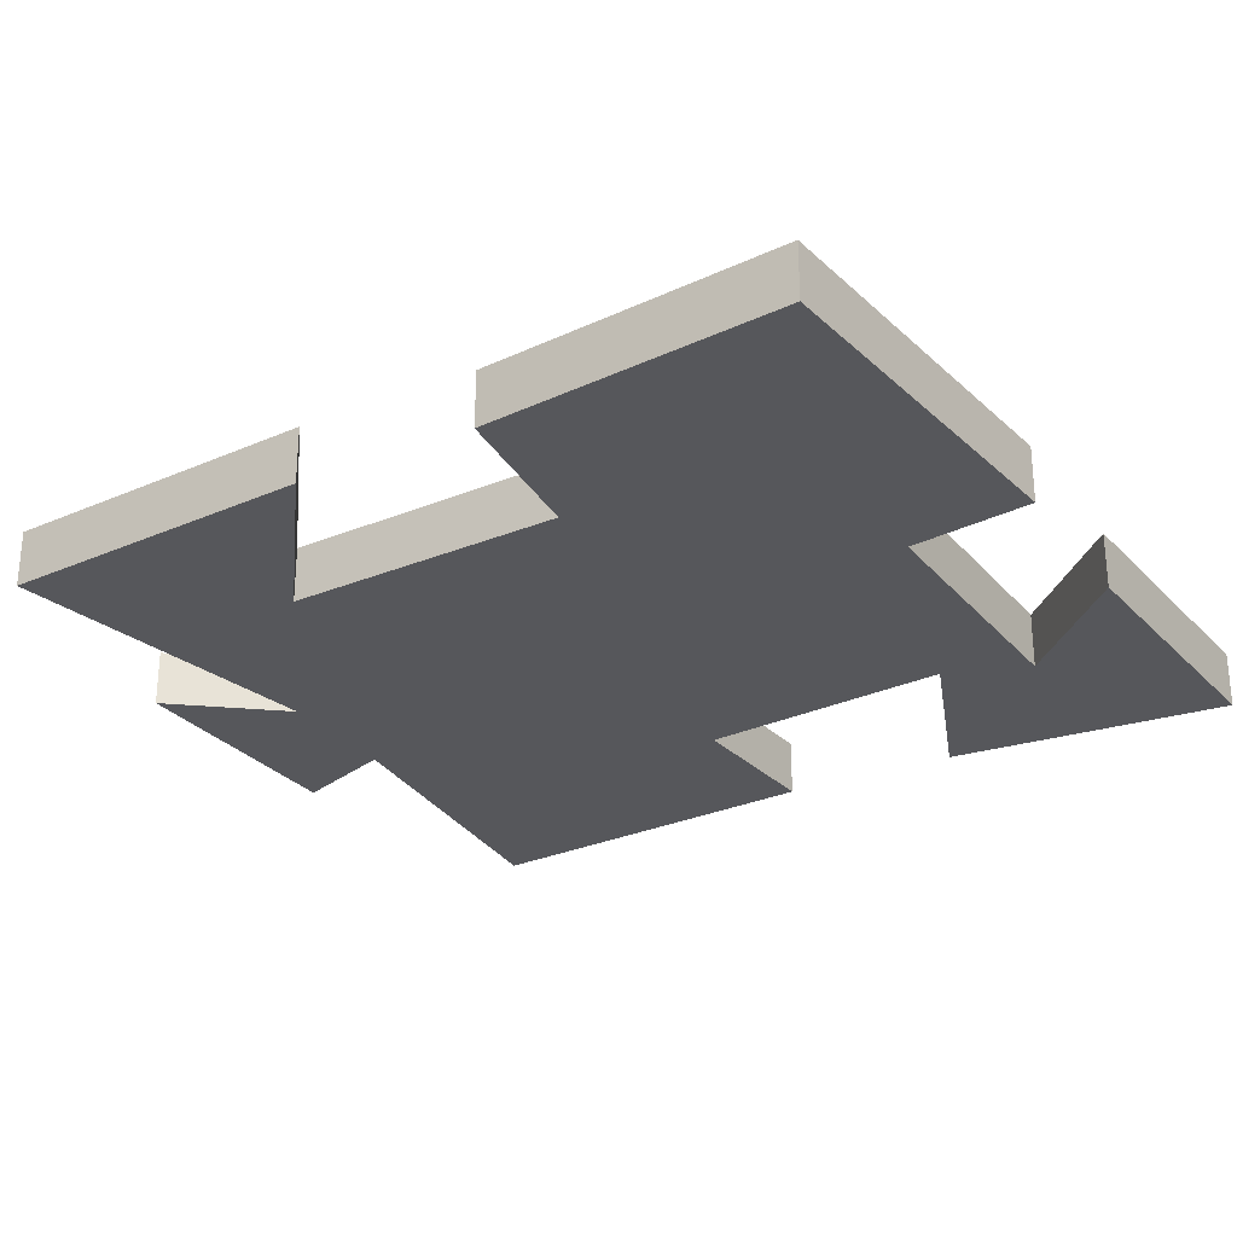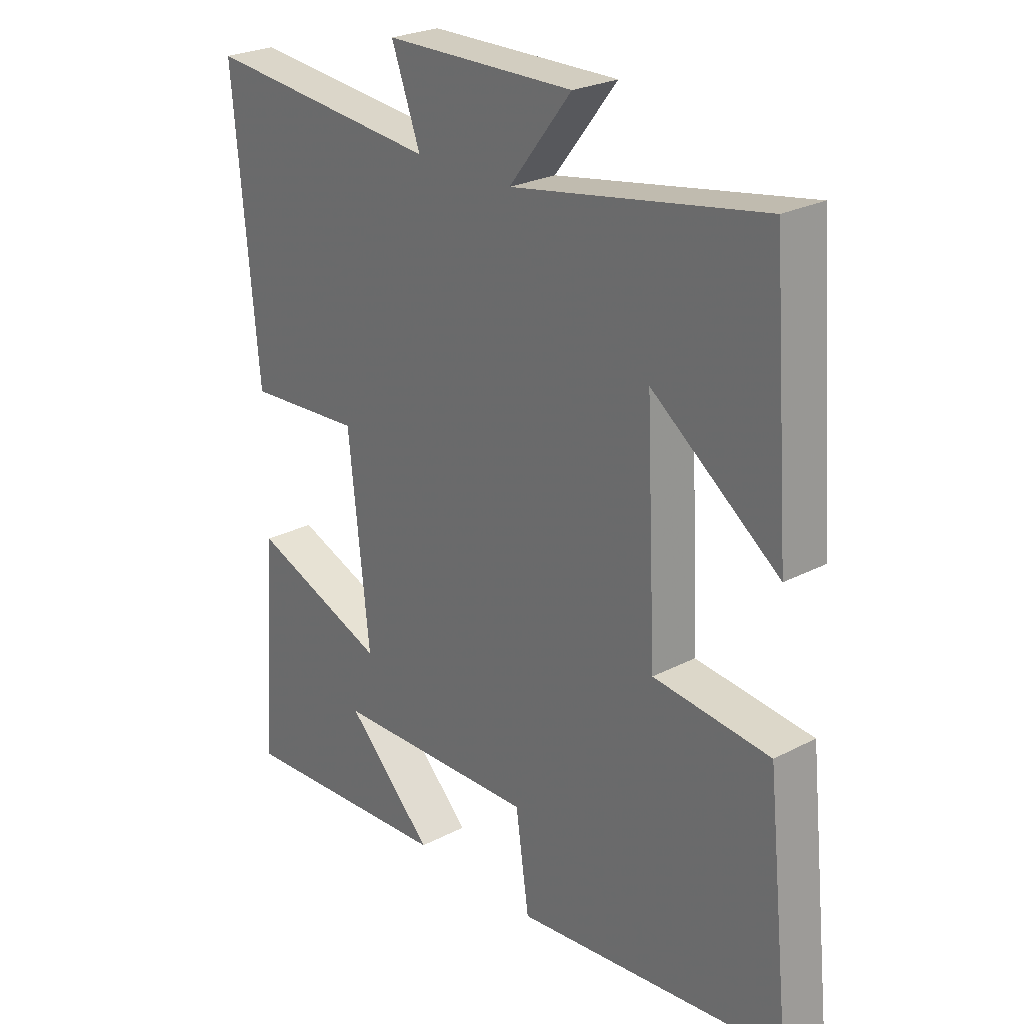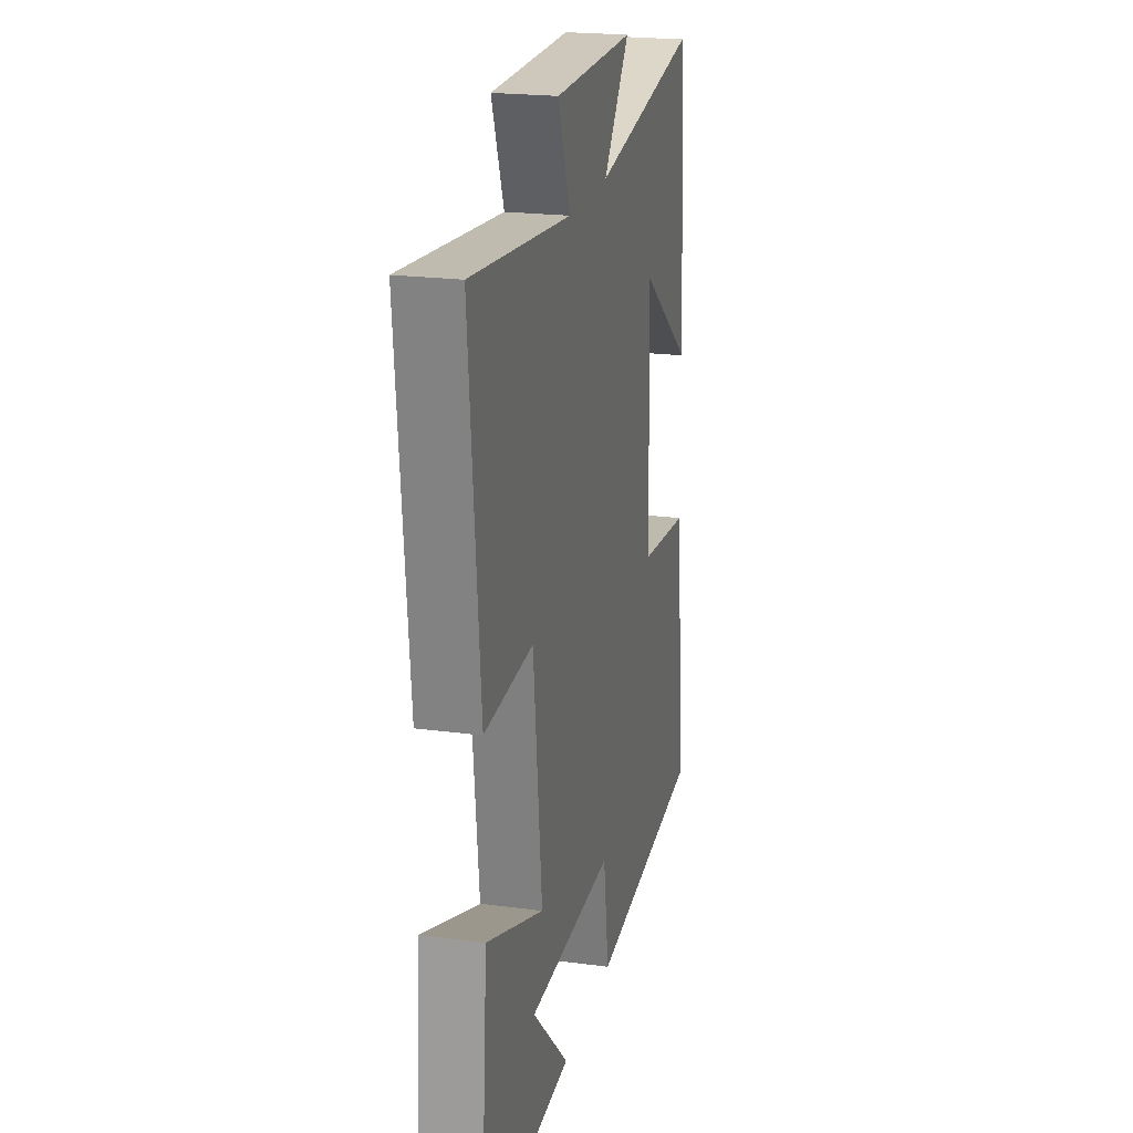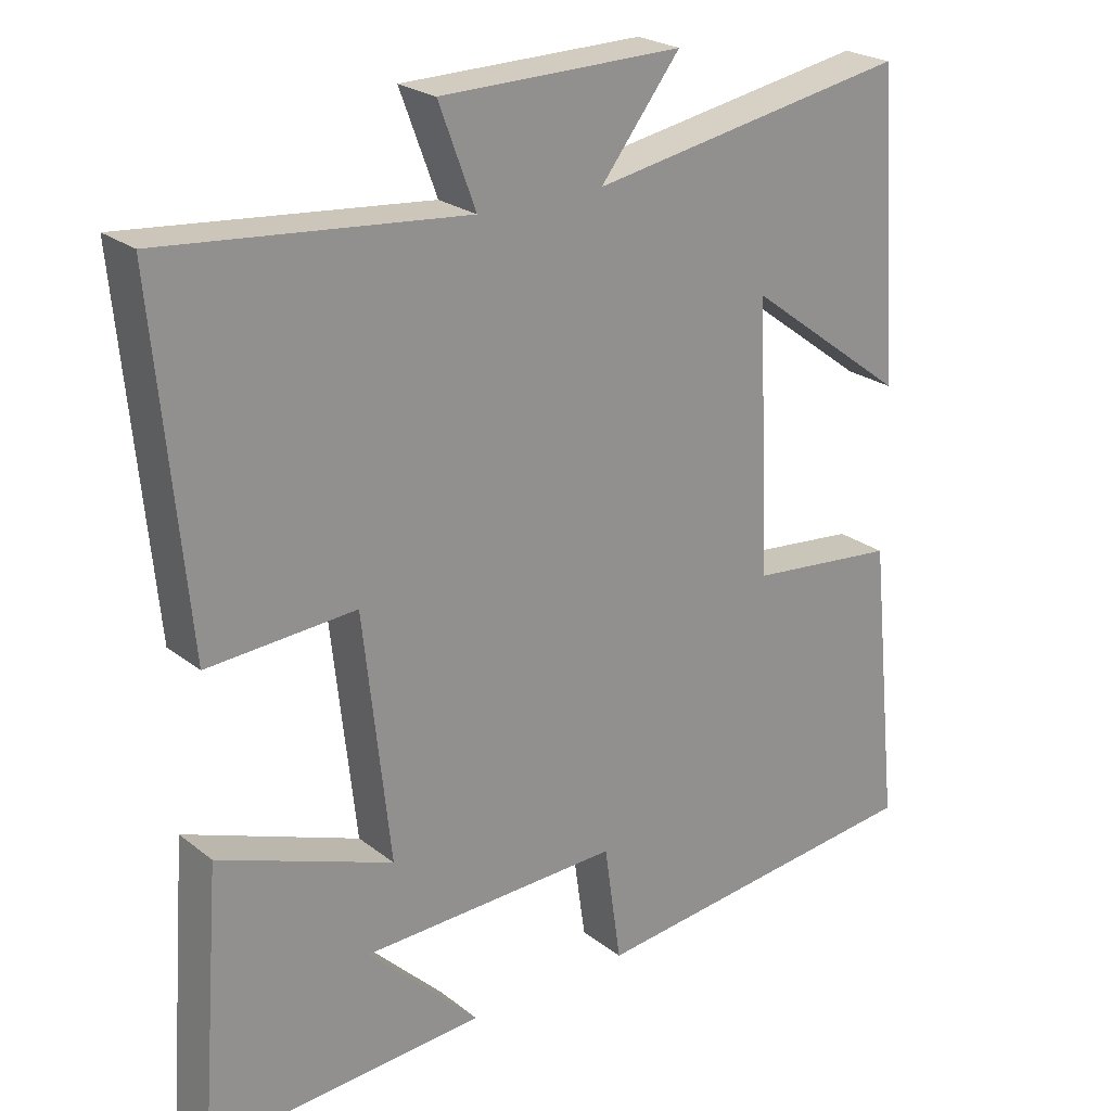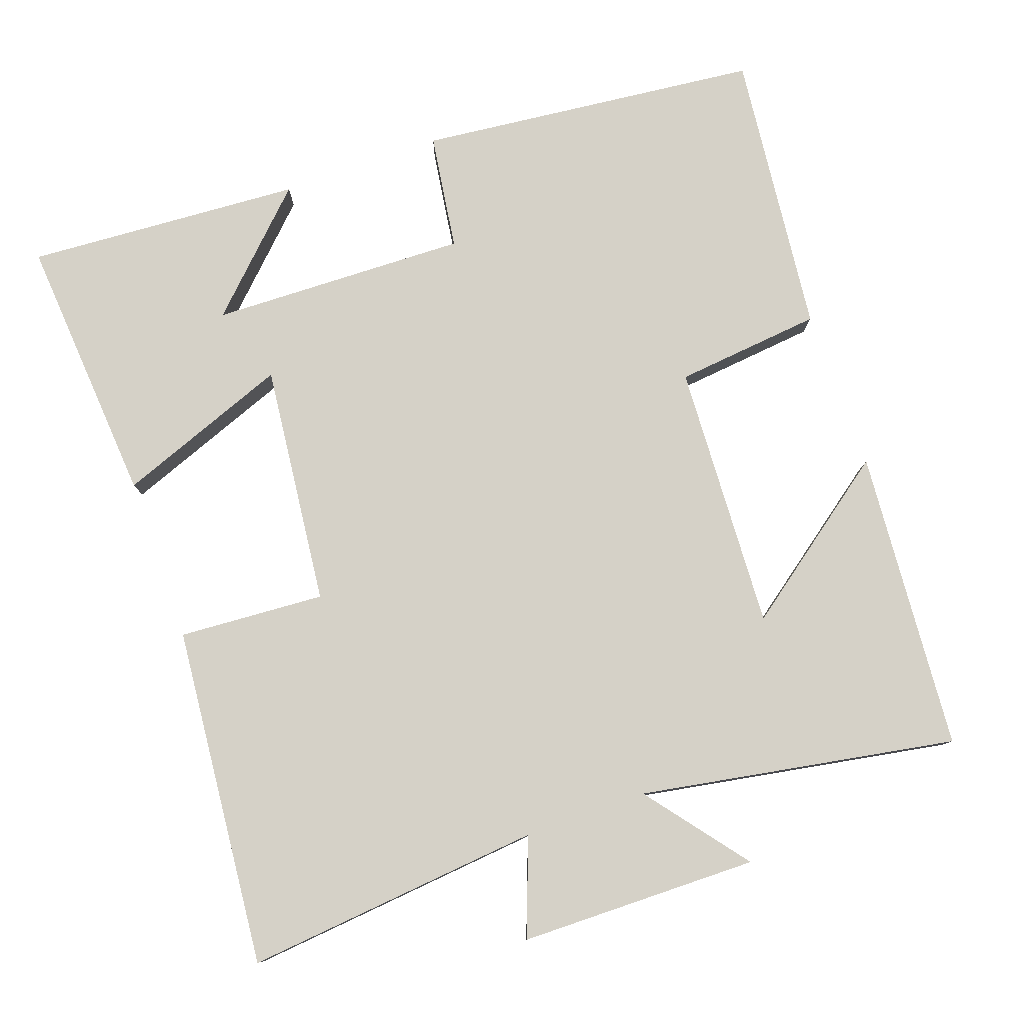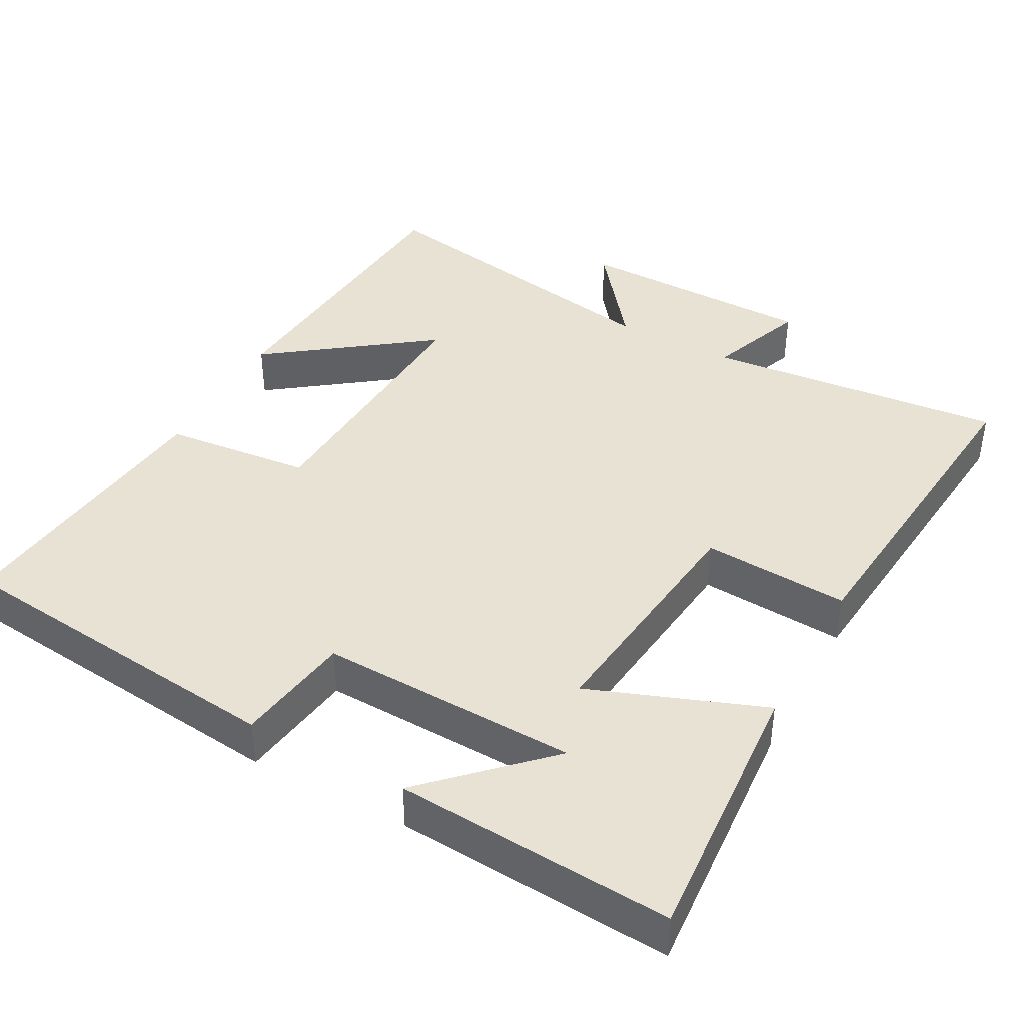
<metadata>
{"format":"obj","ext":"obj","renderer":"f3d","projection":"perspective","resolution":1024,"background":"white","views":[{"elev":-27.1,"azim":119.8,"up":"+Y"},{"elev":25.2,"azim":49.9,"up":"+Z"},{"elev":21.3,"azim":-76.7,"up":"+Z"},{"elev":23.8,"azim":-38.2,"up":"+Z"},{"elev":79.7,"azim":-19.5,"up":"+Y"},{"elev":40.9,"azim":-151.4,"up":"+Y"}]}
</metadata>
<code>
v 0.469 0.07 0.576
v 0.5 0.07 0.163
v 0.281 0.07 0.326
v 0.299 0.07 -0.04
v 0.5 0.07 -0.061
v 0.541 0.07 -0.45
v 0.073 0.07 -0.5
v 0.05 0.07 -0.341
v -0.302 0.07 -0.351
v -0.151 0.07 -0.5
v -0.528 0.07 -0.524
v -0.5 0.07 -0.154
v -0.264 0.07 -0.243
v -0.3 0.07 0.087
v -0.5 0.07 0.074
v -0.543 0.07 0.54
v -0.134 0.07 0.5
v -0.184 0.07 0.634
v 0.144 0.07 0.638
v 0.036 0.07 0.5
v 0.469 0 0.576
v 0.5 0 0.163
v 0.281 0 0.326
v 0.299 0 -0.04
v 0.5 0 -0.061
v 0.541 0 -0.45
v 0.073 0 -0.5
v 0.05 0 -0.341
v -0.302 0 -0.351
v -0.151 0 -0.5
v -0.528 0 -0.524
v -0.5 0 -0.154
v -0.264 0 -0.243
v -0.3 0 0.087
v -0.5 0 0.074
v -0.543 0 0.54
v -0.134 0 0.5
v -0.184 0 0.634
v 0.144 0 0.638
v 0.036 0 0.5
f 17 18 19 20
f 14 15 16 17
f 13 14 17 20
f 11 12 13
f 9 10 11
f 9 11 13
f 8 9 13 20
f 6 7 8
f 5 6 8
f 4 5 8
f 3 4 8 20
f 1 2 3
f 1 3 20
f 40 39 38 37
f 37 36 35 34
f 40 37 34 33
f 33 32 31
f 31 30 29
f 33 31 29
f 40 33 29 28
f 28 27 26
f 28 26 25
f 28 25 24
f 40 28 24 23
f 23 22 21
f 40 23 21
f 1 21 22 2
f 2 22 23 3
f 3 23 24 4
f 4 24 25 5
f 5 25 26 6
f 6 26 27 7
f 7 27 28 8
f 8 28 29 9
f 9 29 30 10
f 10 30 31 11
f 11 31 32 12
f 12 32 33 13
f 13 33 34 14
f 14 34 35 15
f 15 35 36 16
f 16 36 37 17
f 17 37 38 18
f 18 38 39 19
f 19 39 40 20
f 20 40 21 1

</code>
